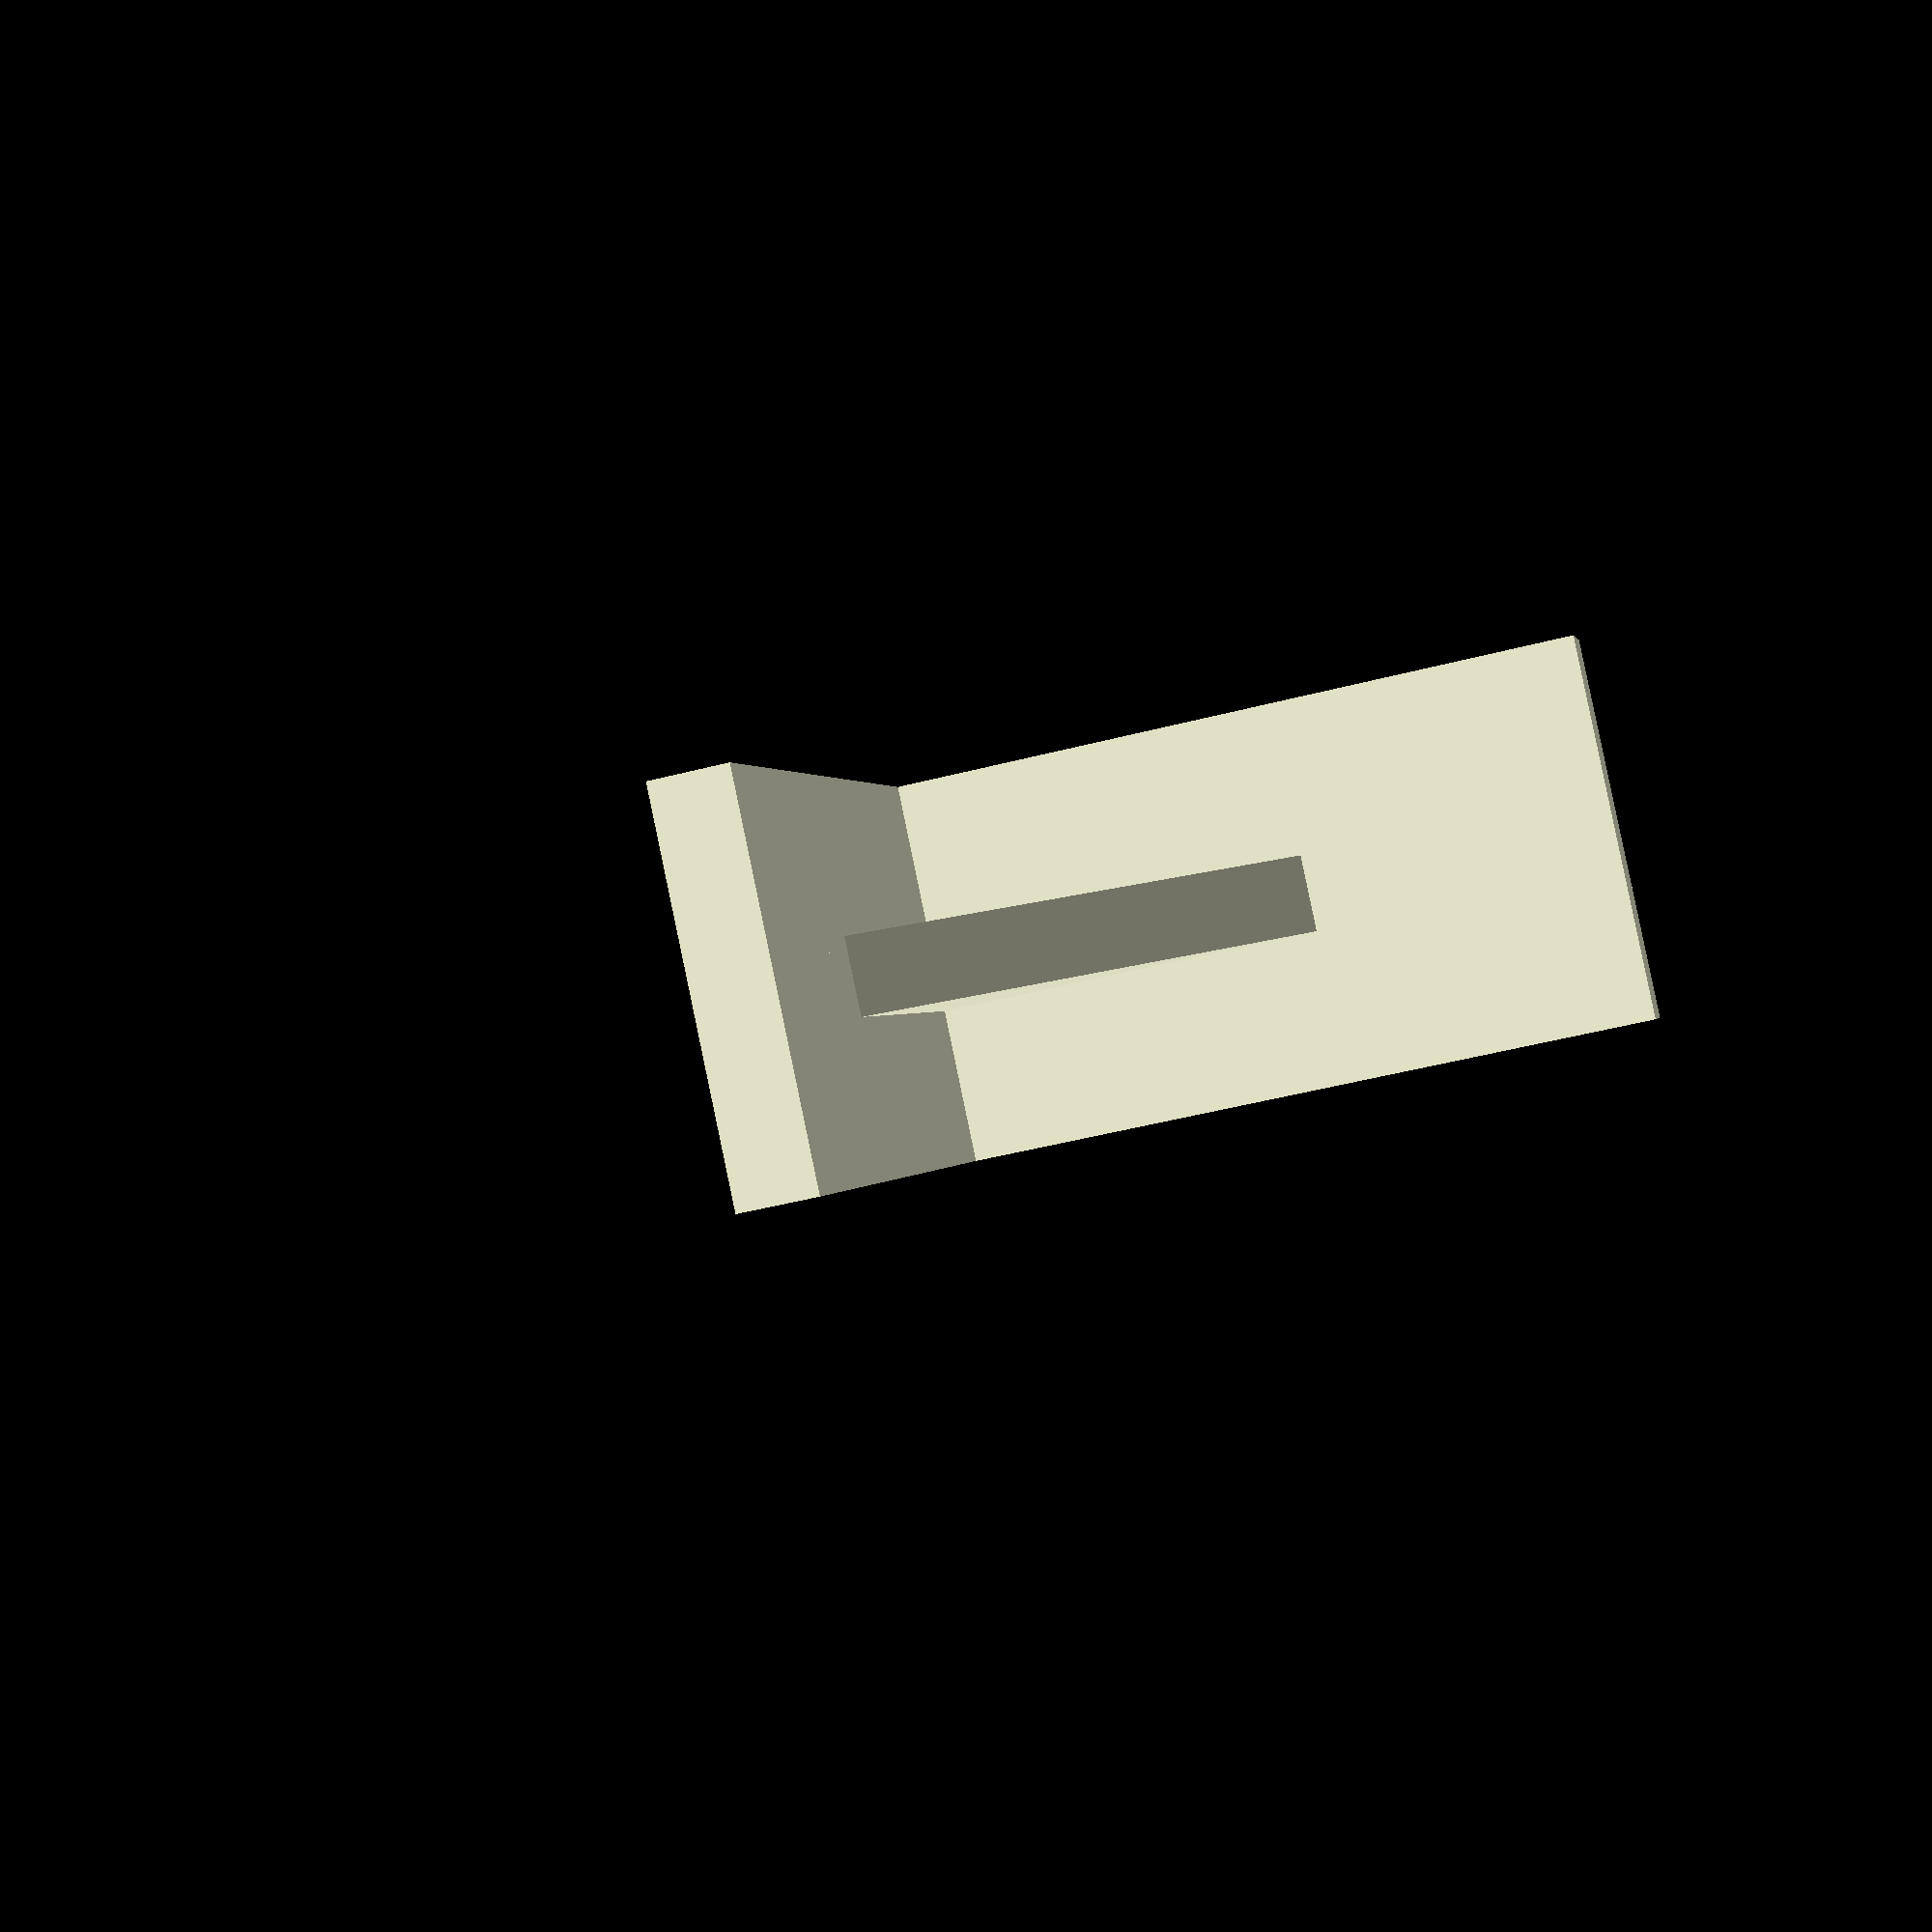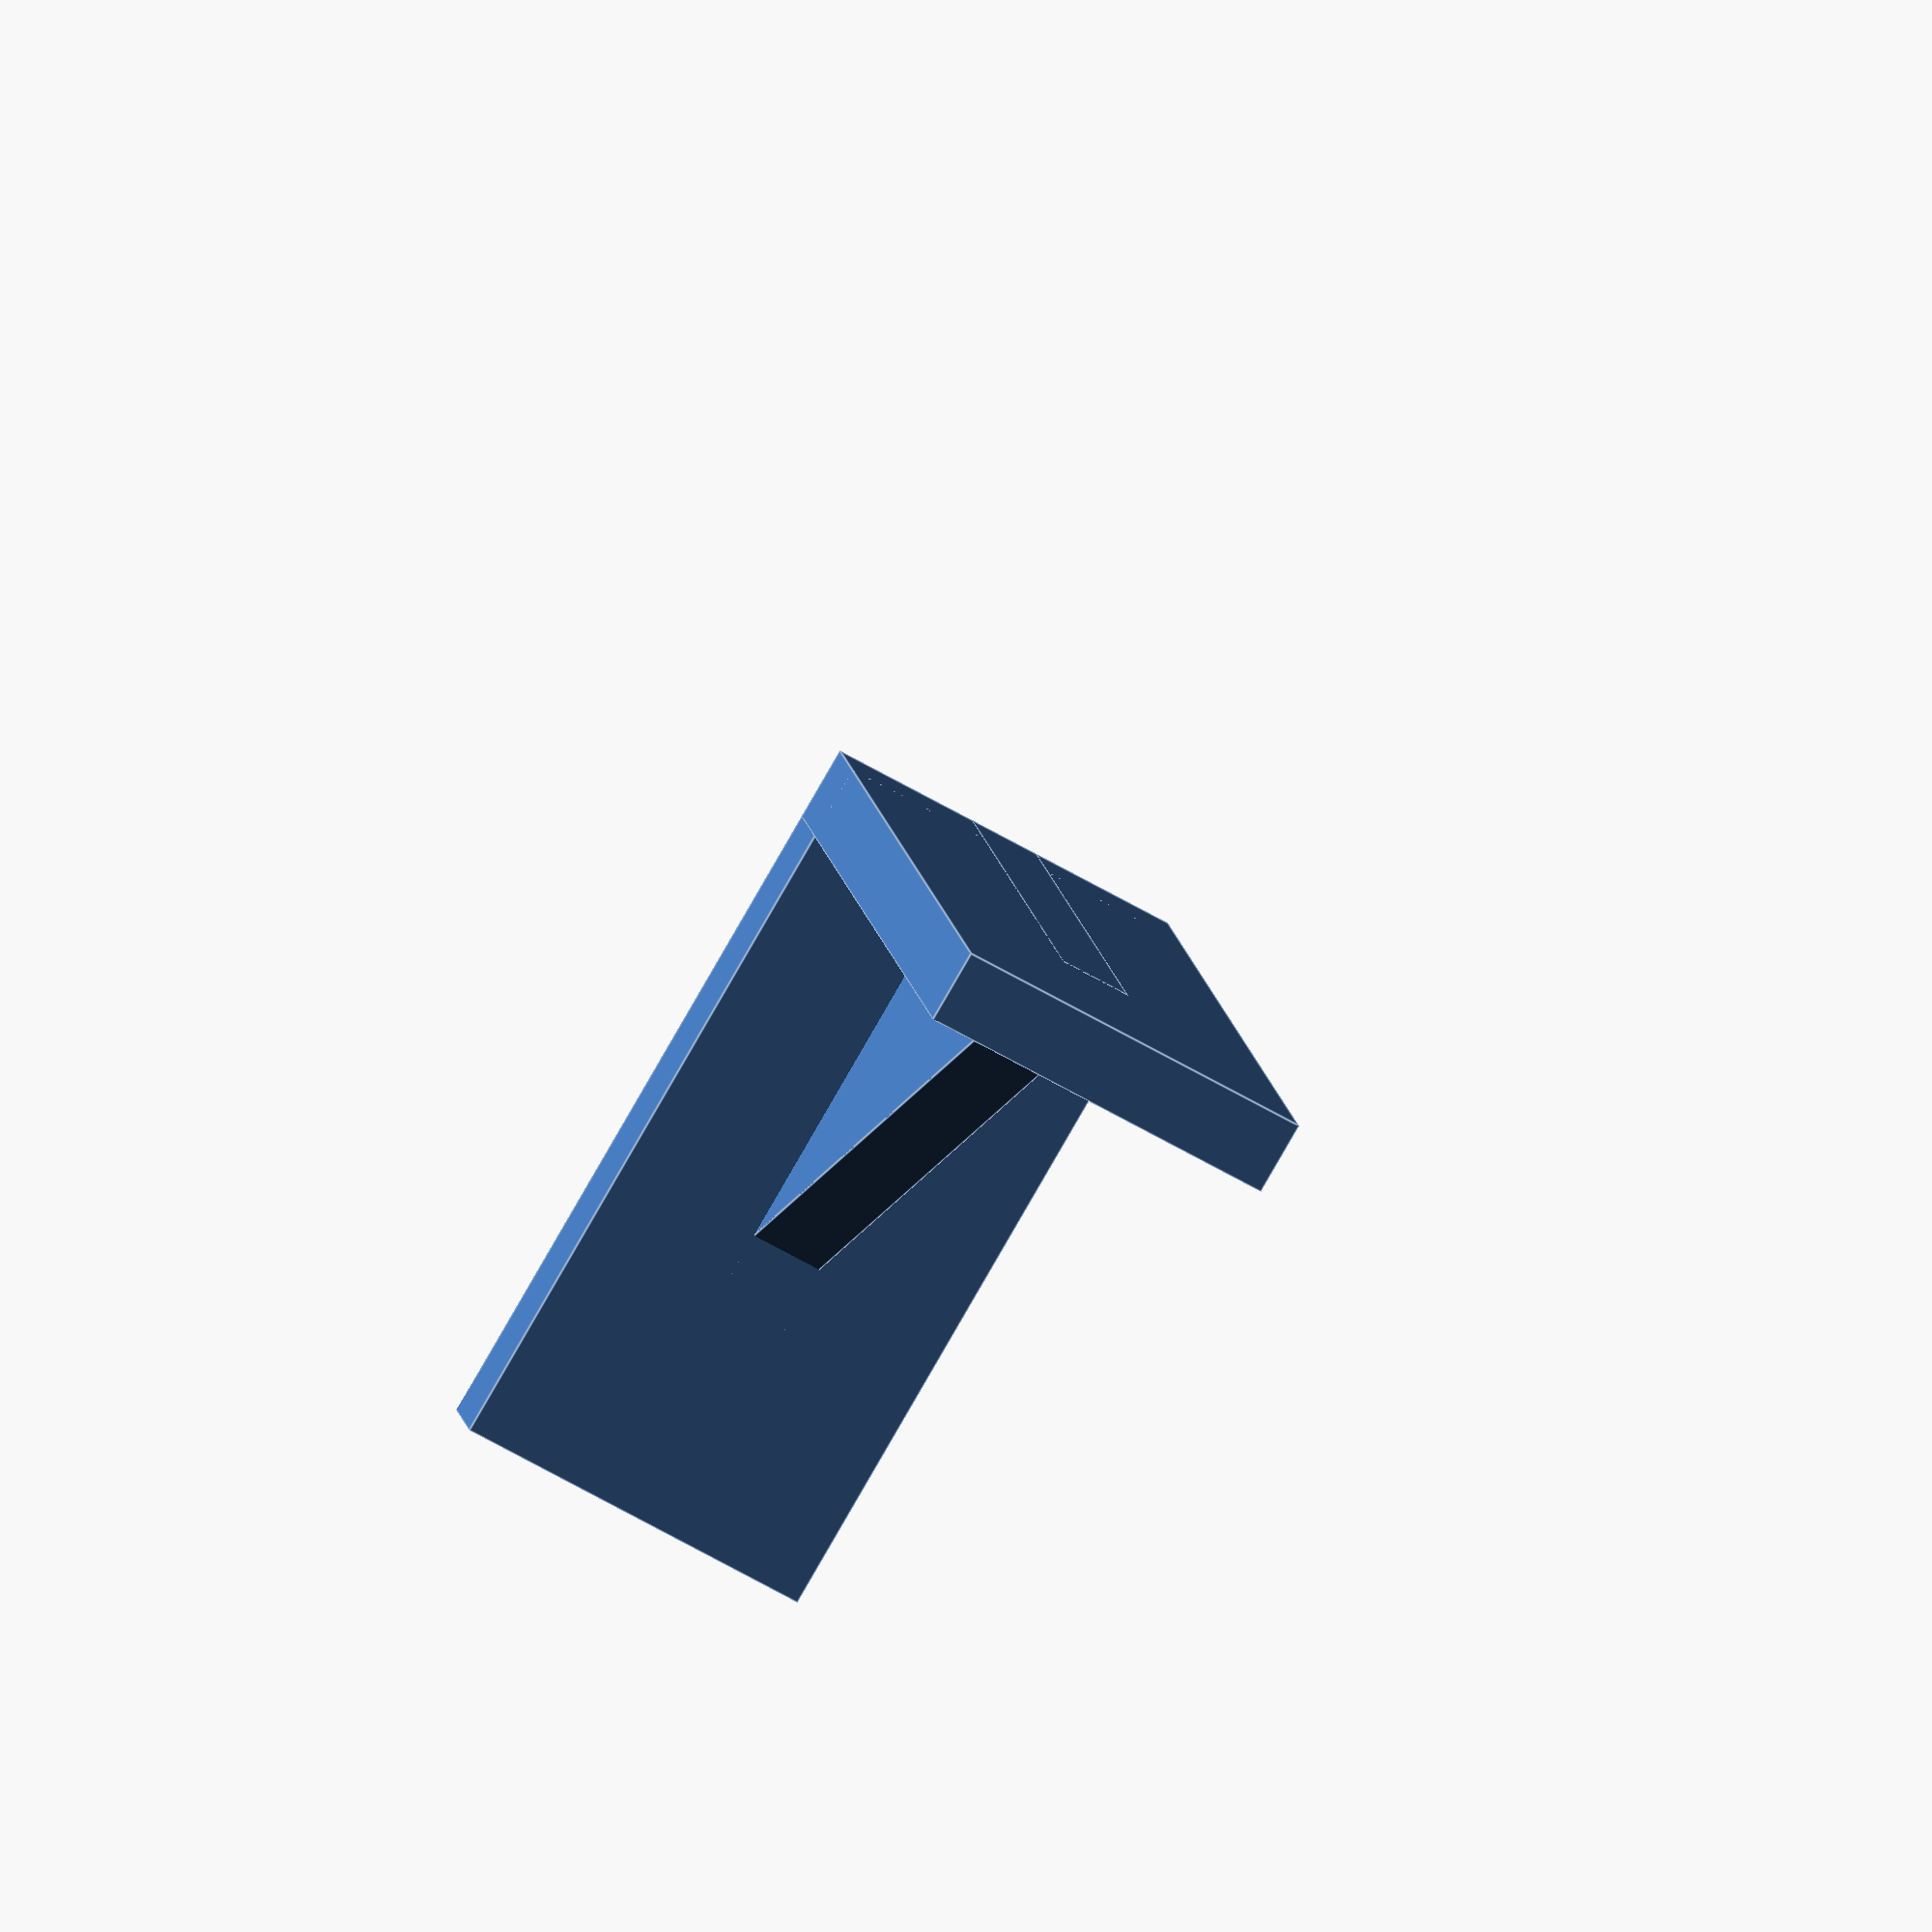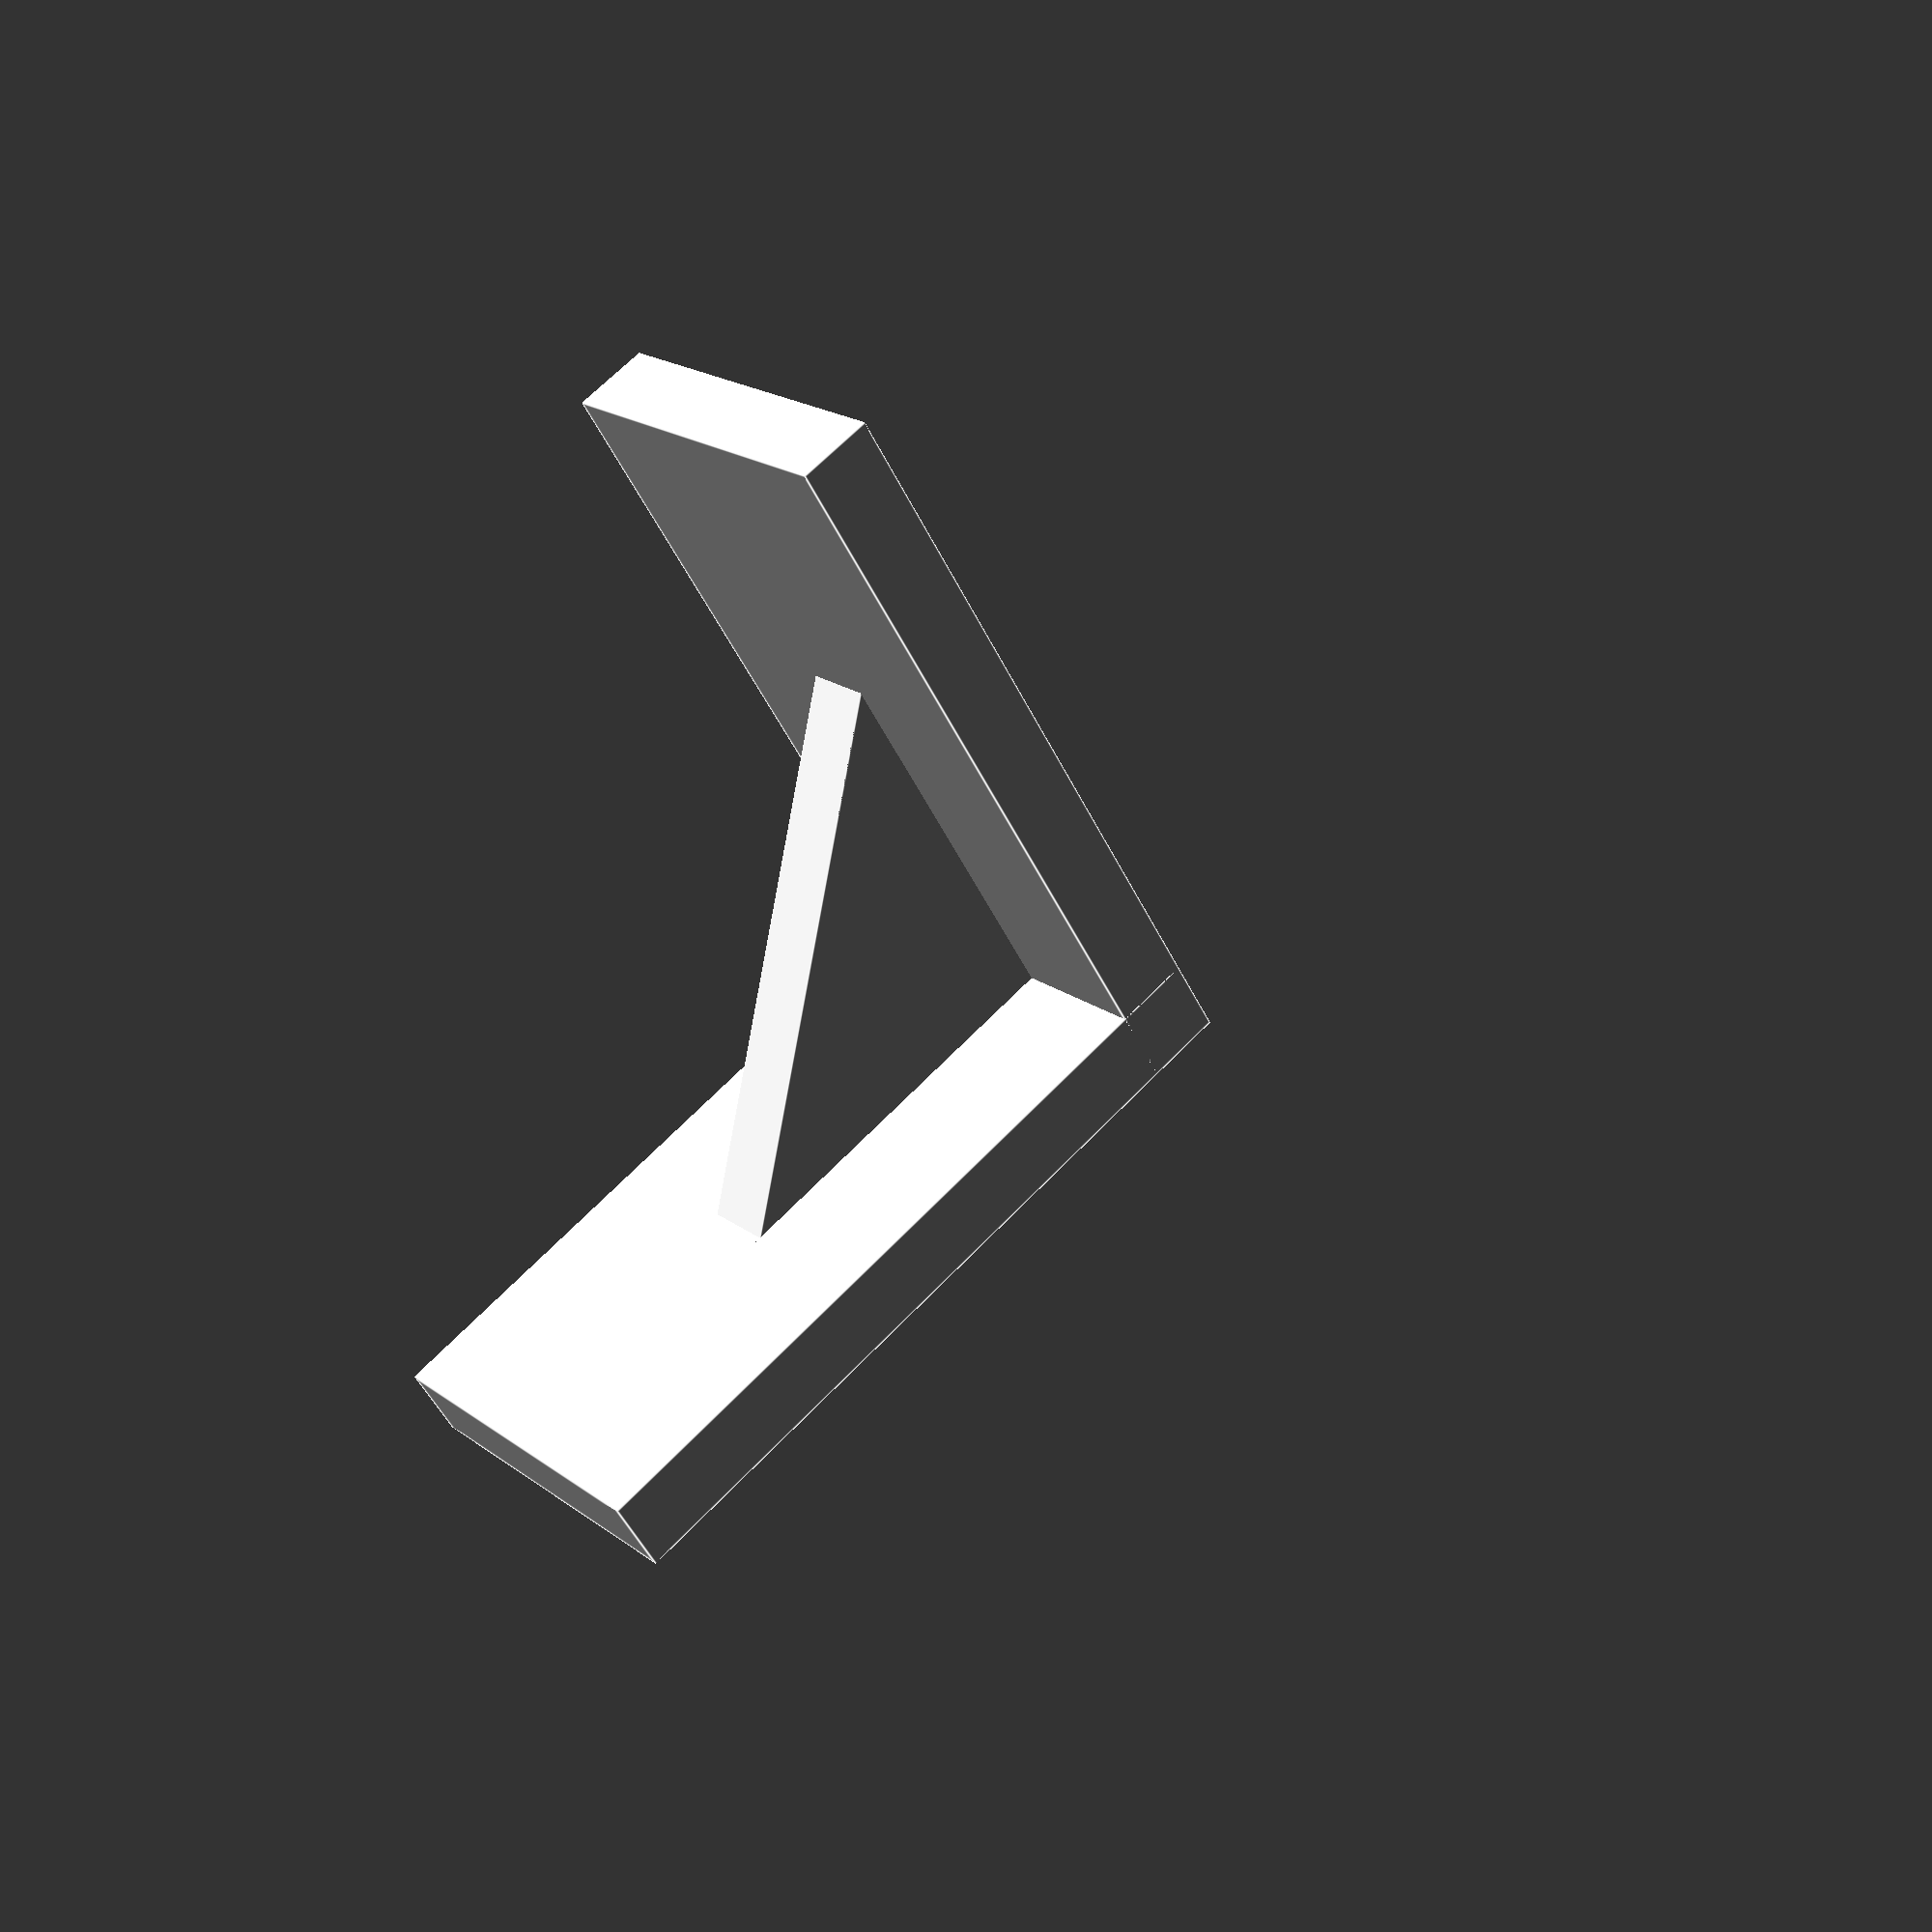
<openscad>
union()
{
	translate([0,-0.25,0])
	{
		cube([1,0.5,0.1]);
		cube([0.1,0.5,1]);
	}
	translate([0,-0.05,0])
	{
		intersection()
		{
			cube([0.7,0.1,0.7]);
			rotate(45,[0,1,0])
			{
				translate([-0.49497473,0,-0.49497473])
				{
					cube([0.98994946,0.1,0.98994946]);
				}
			}
		}
	}
}
</openscad>
<views>
elev=227.0 azim=313.9 roll=253.5 proj=p view=solid
elev=344.5 azim=120.3 roll=350.2 proj=o view=edges
elev=114.3 azim=53.3 roll=136.2 proj=p view=edges
</views>
